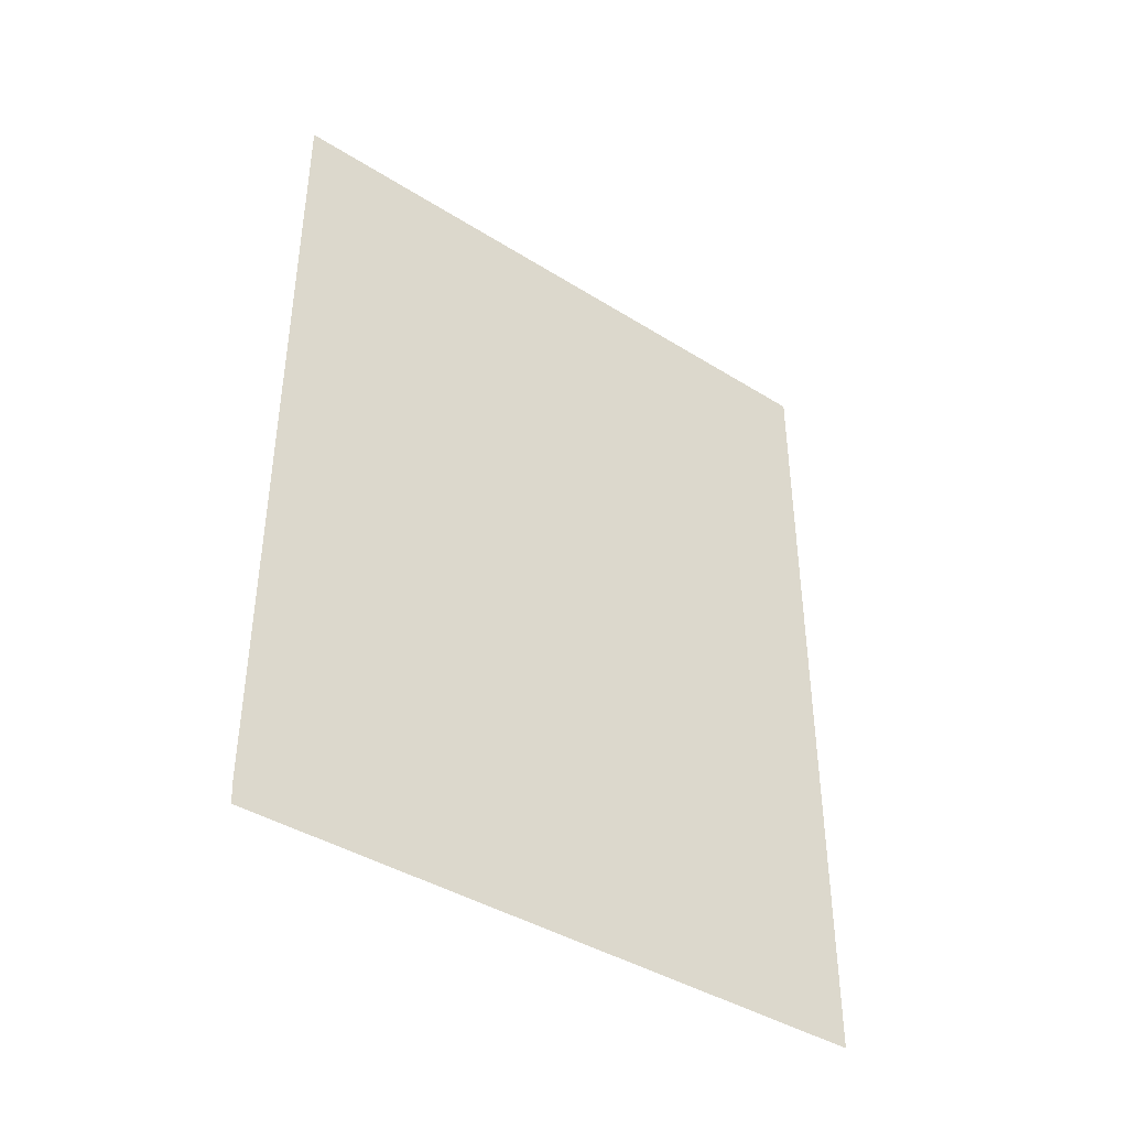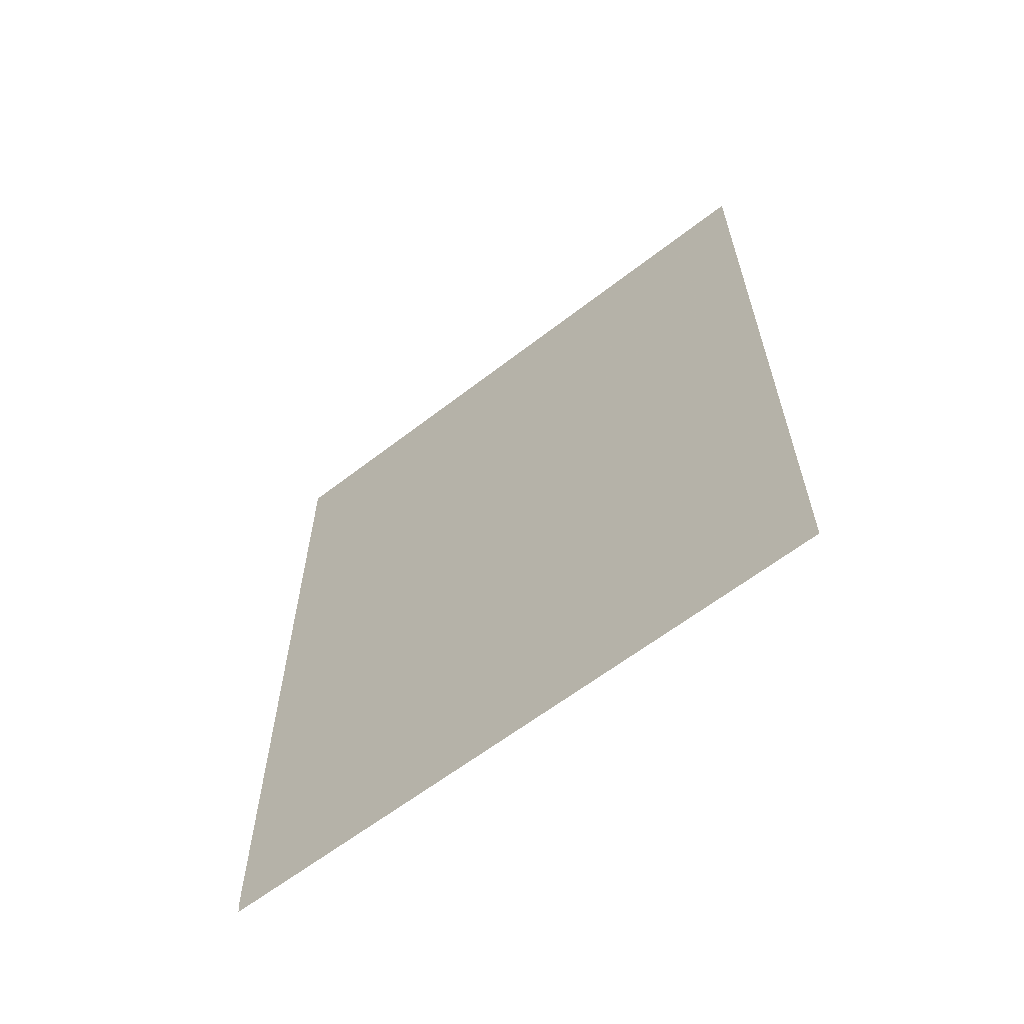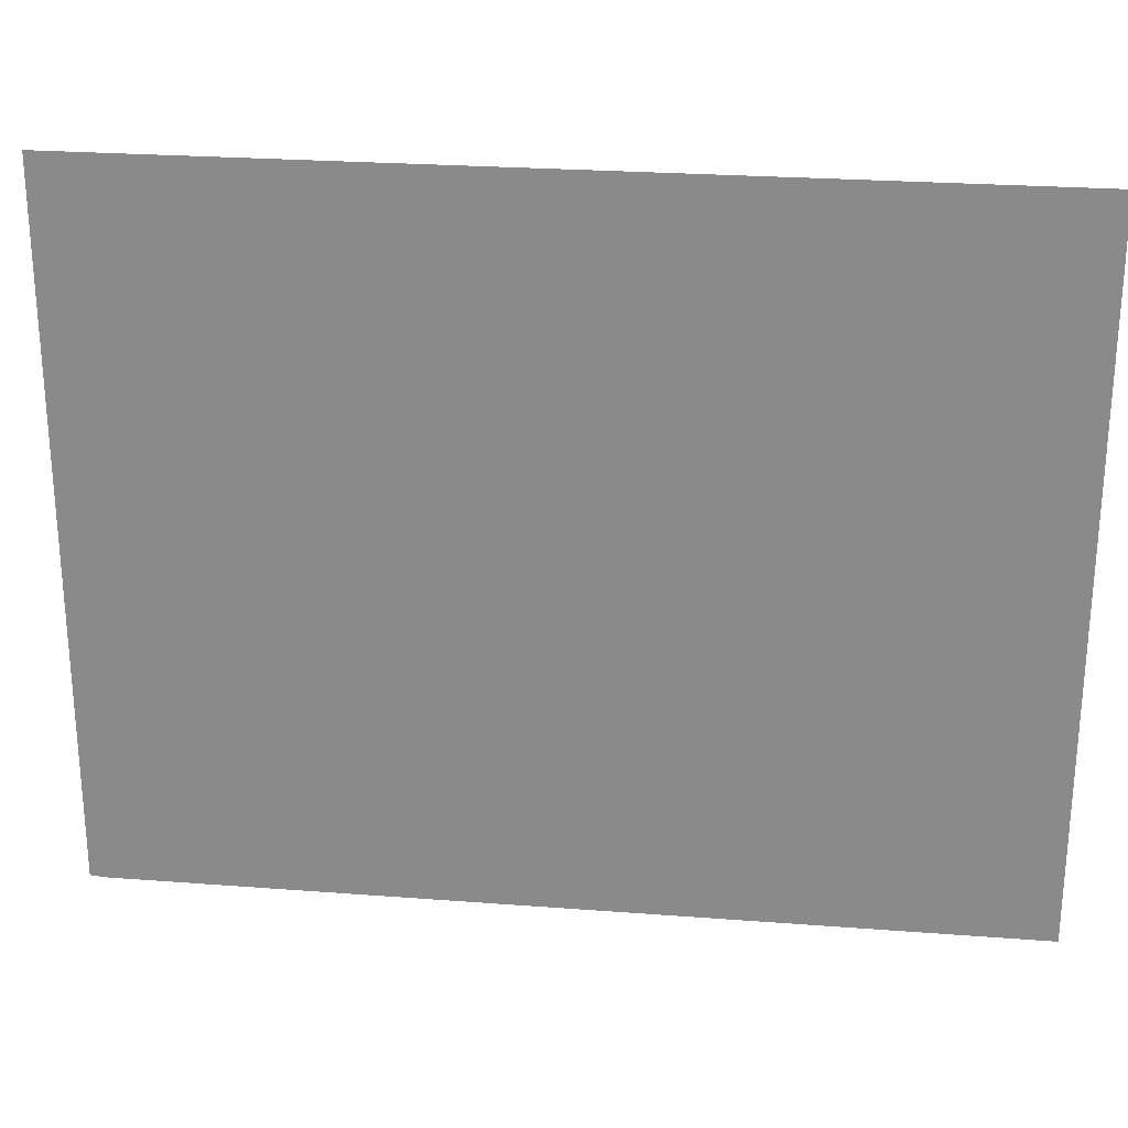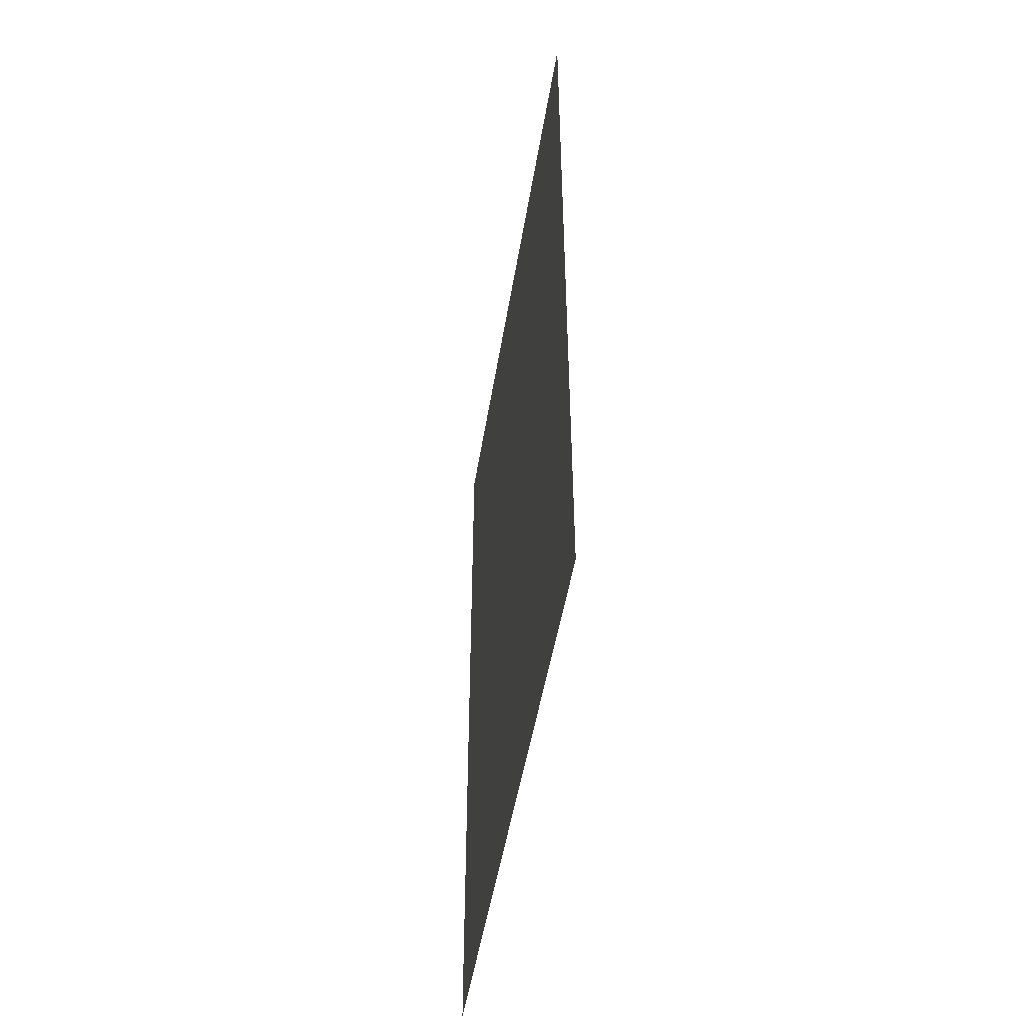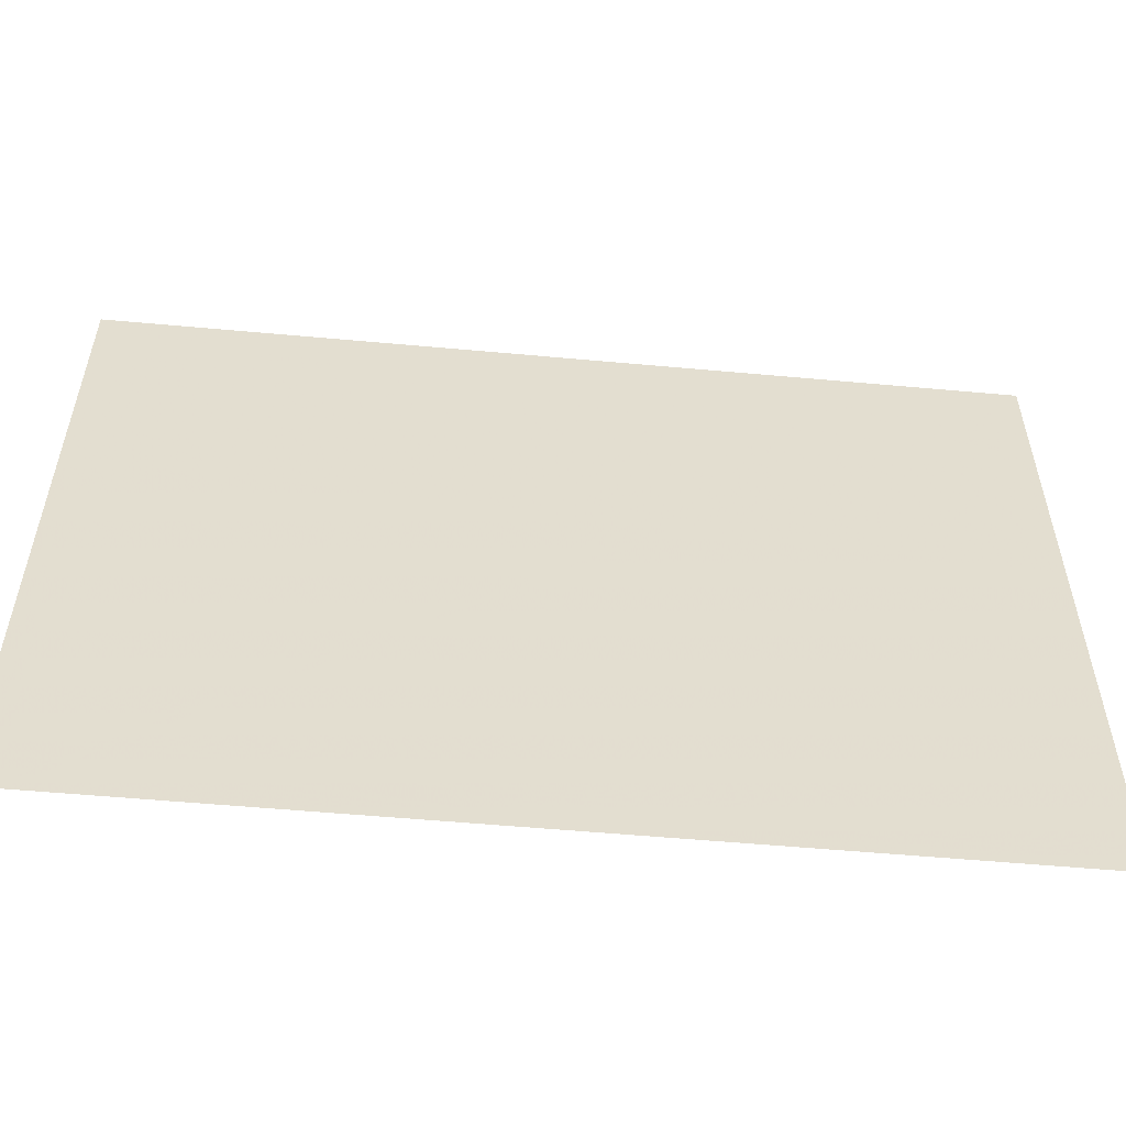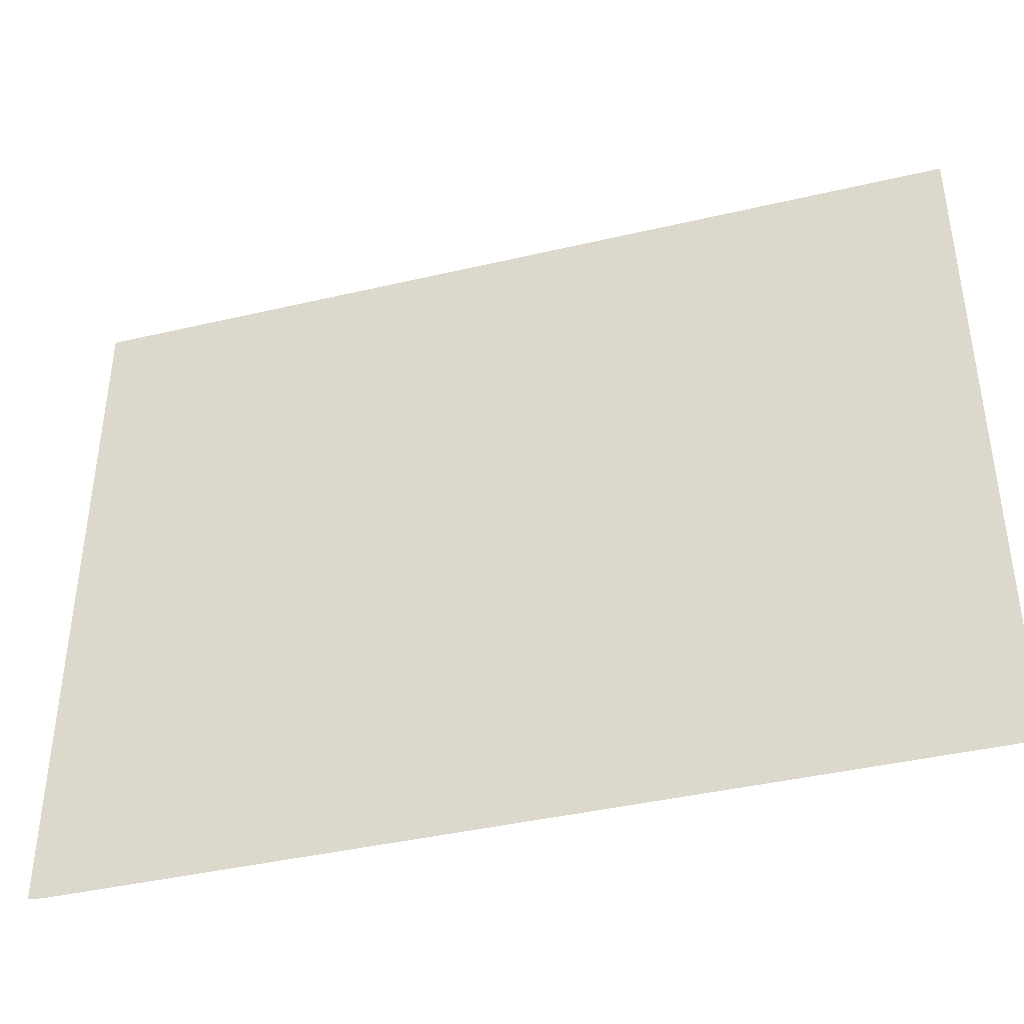
<metadata>
{"format":"obj","ext":"obj","renderer":"f3d","projection":"perspective","resolution":1024,"background":"white","views":[{"elev":-40.9,"azim":52.6,"up":"+Z"},{"elev":-62.0,"azim":128.2,"up":"+Z"},{"elev":25.4,"azim":-83.0,"up":"+Y"},{"elev":-48.2,"azim":171.0,"up":"+Z"},{"elev":-55.2,"azim":-95.5,"up":"+Y"},{"elev":-40.9,"azim":-74.0,"up":"+Y"}]}
</metadata>
<code>
v 2.7 11.09 0.9721
v 2.7 11.16 0.02761
v 2.7 11.18 -1.962e-22
v 2.7 50.8 -1.565e-22
v 2.7 50.8 50.8
v 2.7 11.09 50.8
f 2 1 3
f 1 5 4
f 1 4 3
f 1 6 5

</code>
